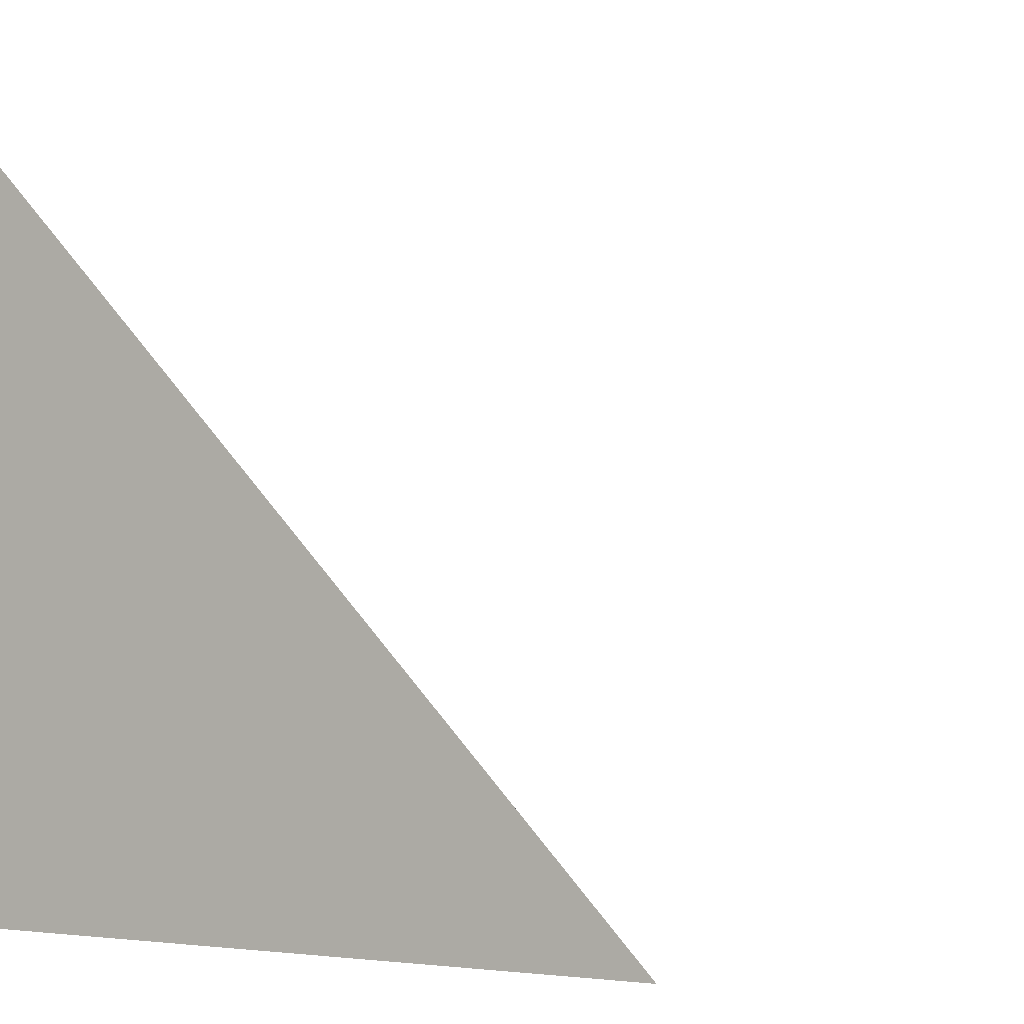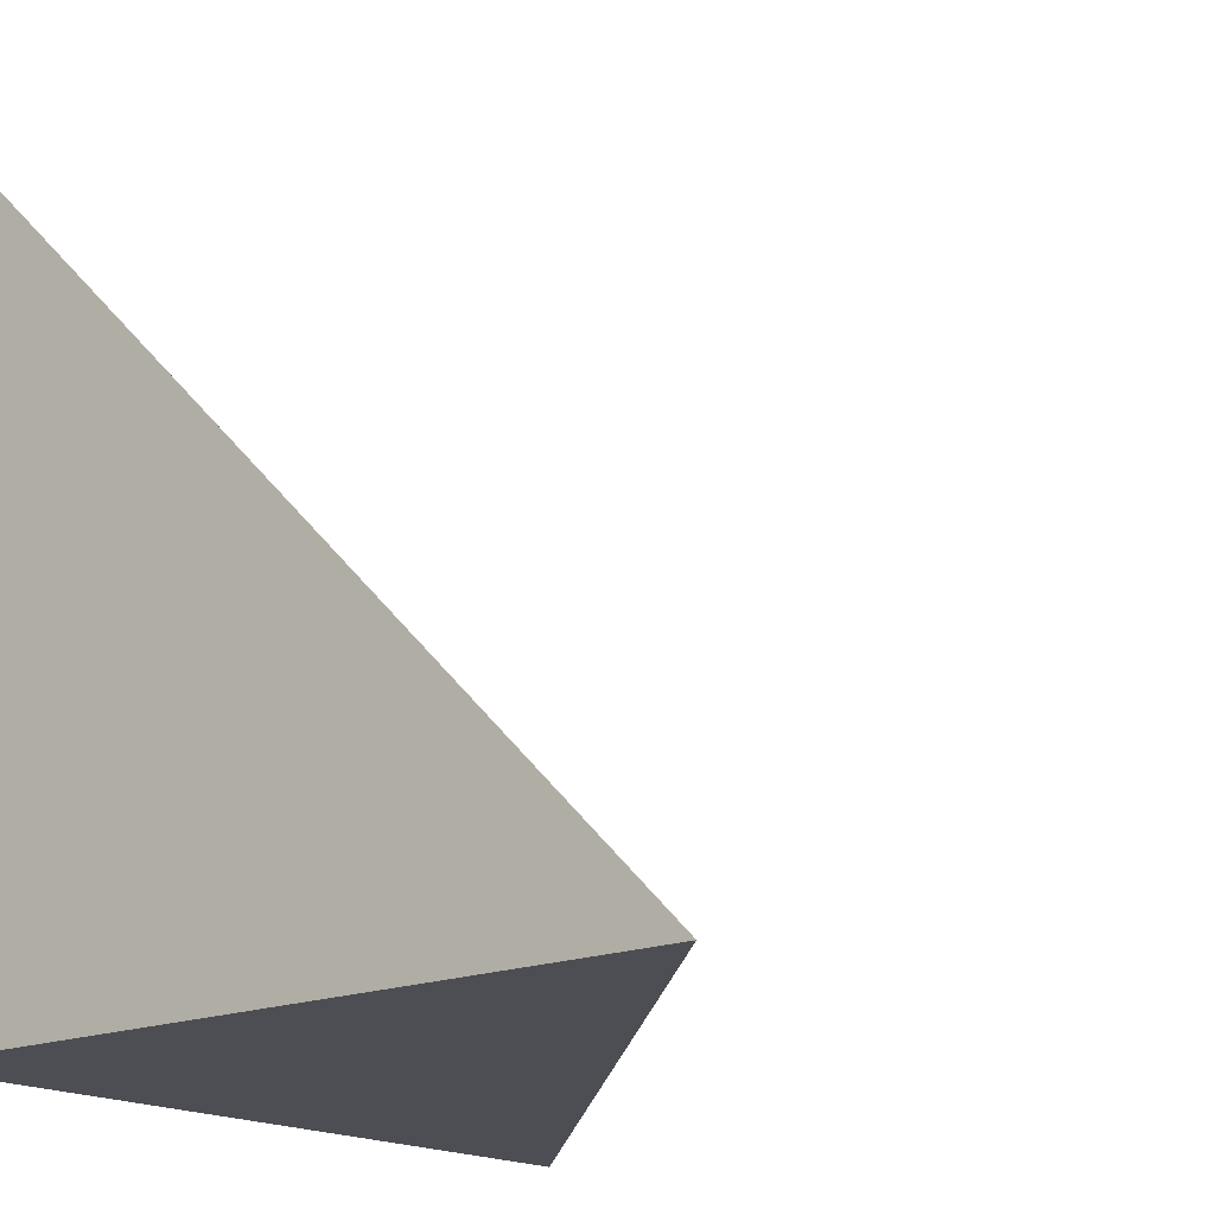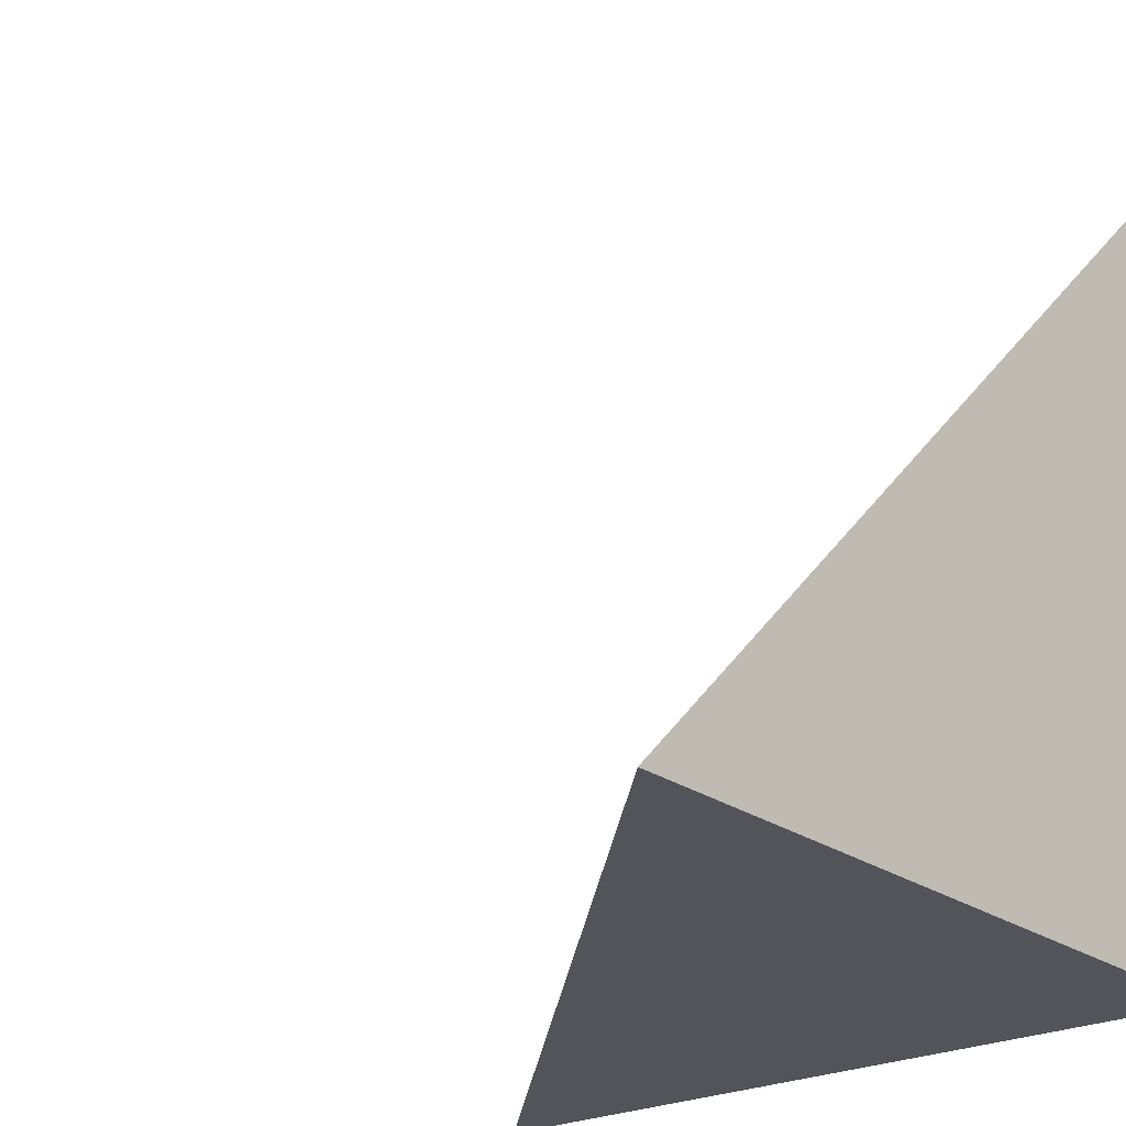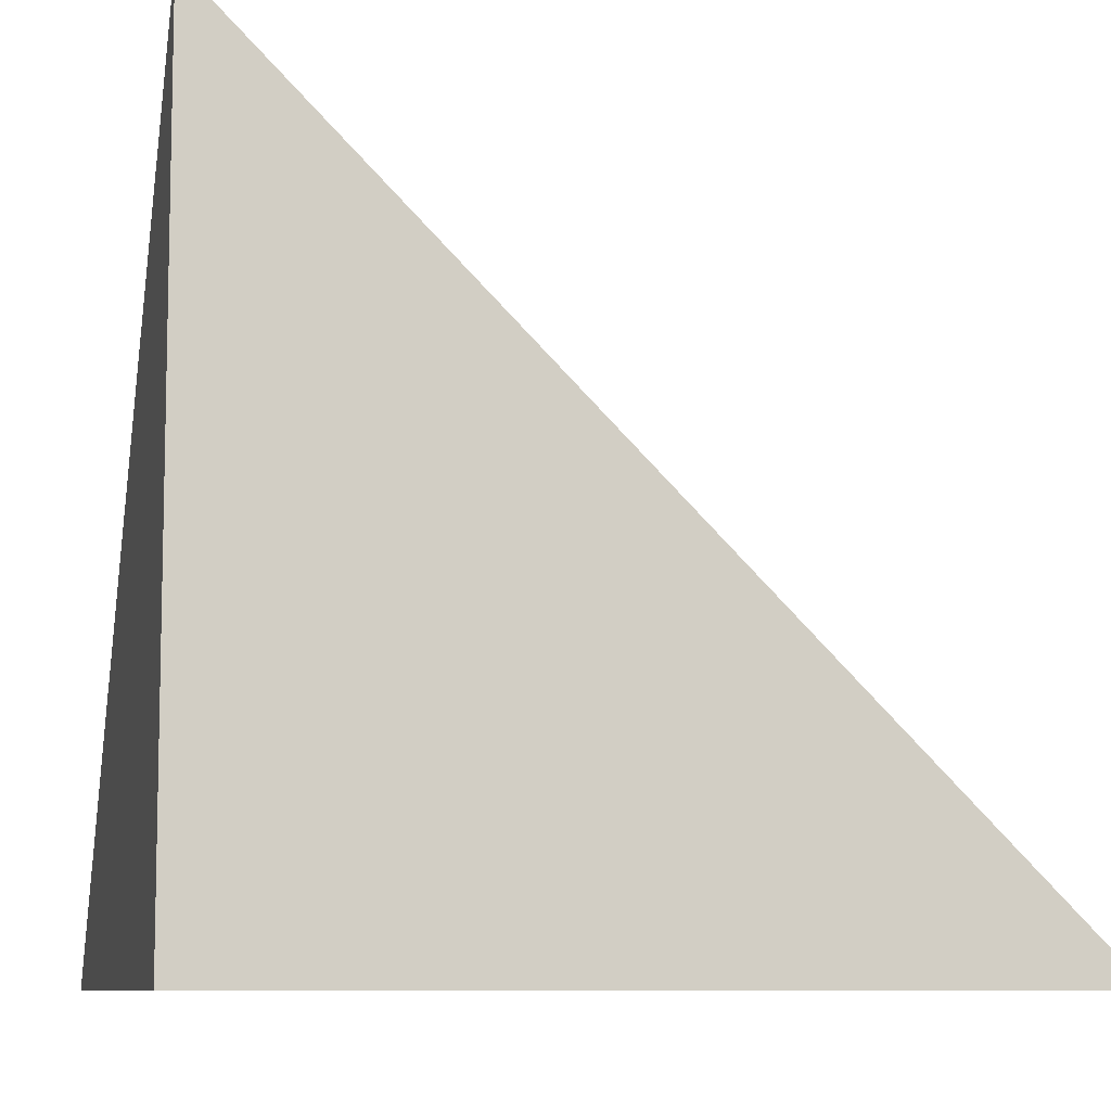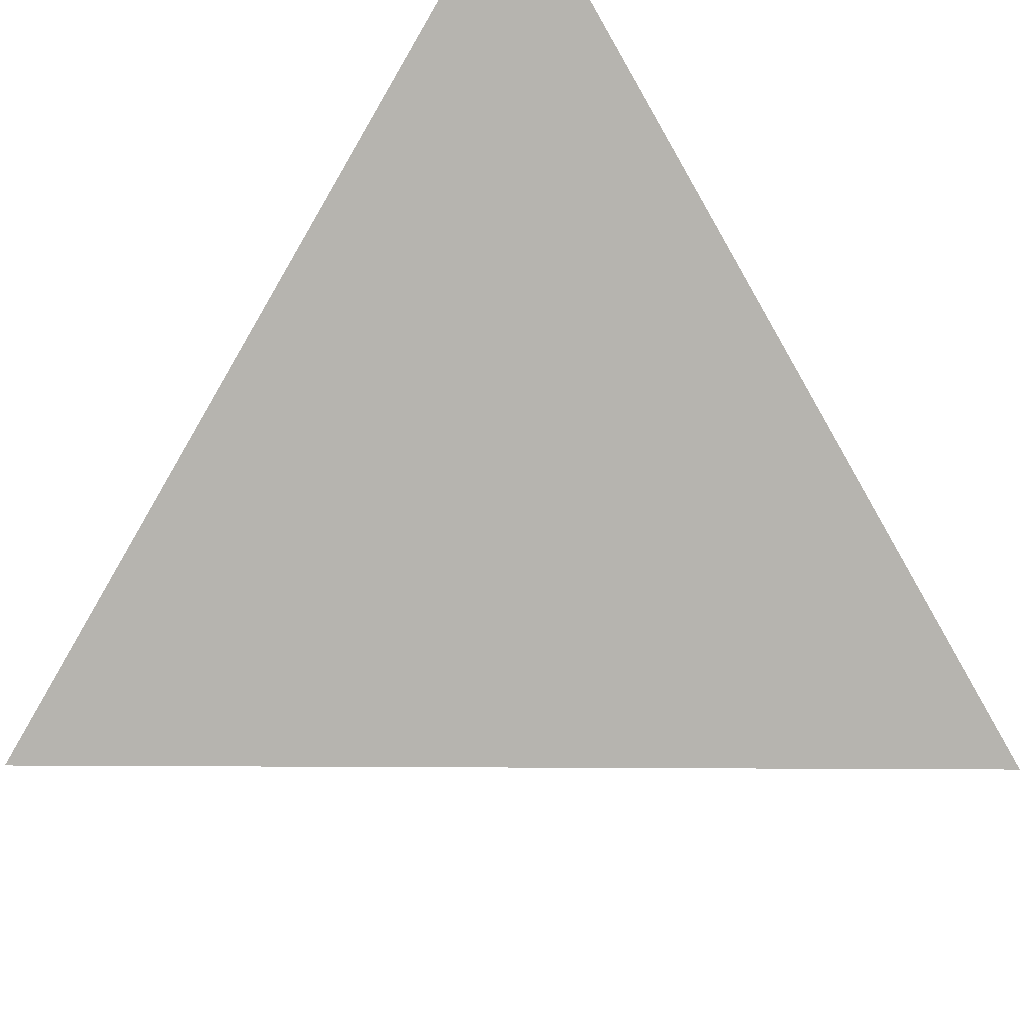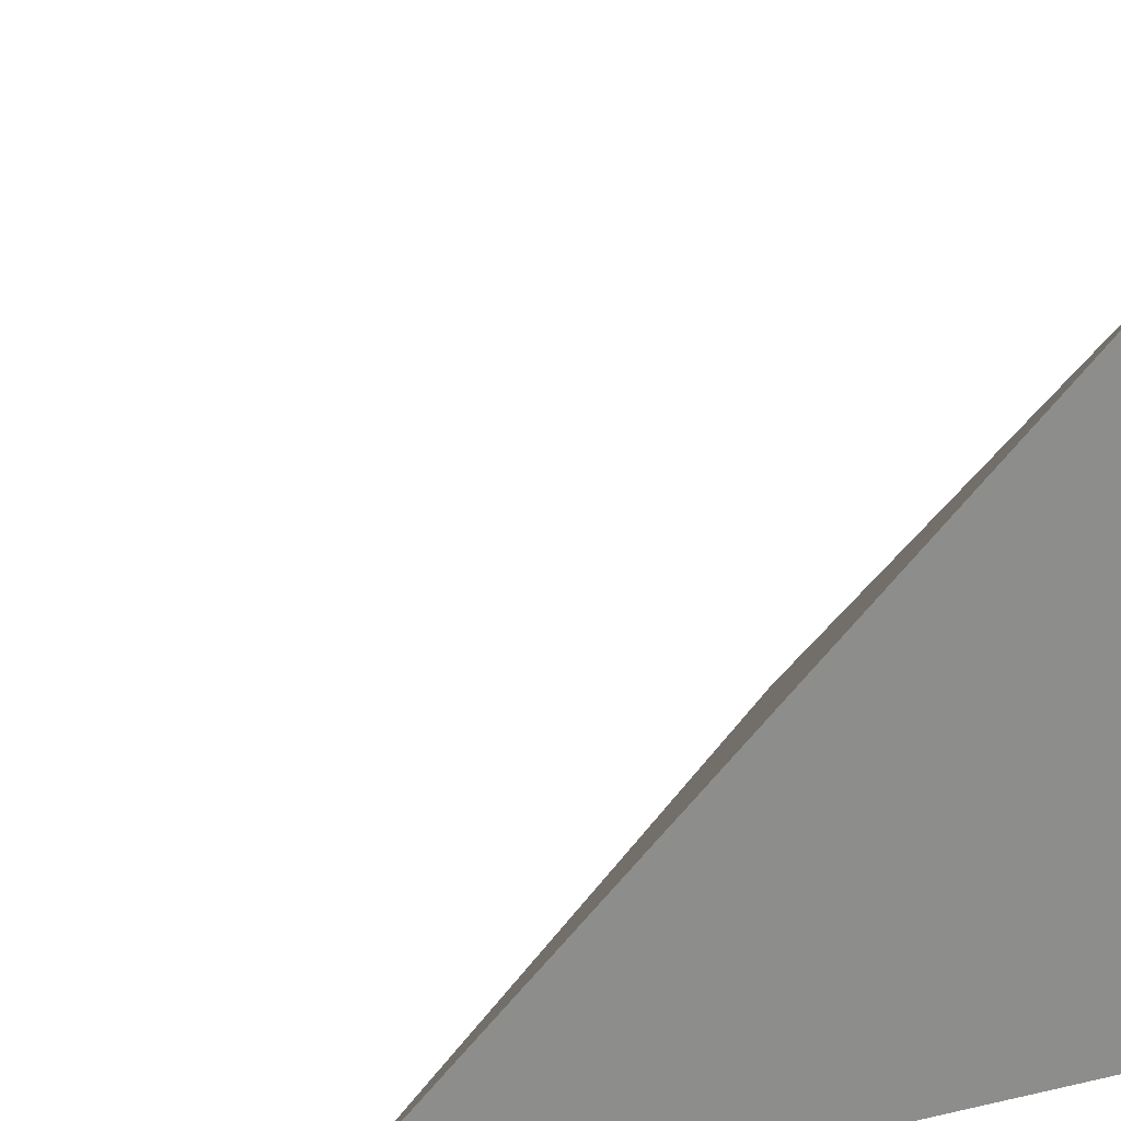
<metadata>
{"format":"obj","ext":"obj","renderer":"f3d","projection":"perspective","resolution":1024,"background":"white","views":[{"elev":-2.6,"azim":33.3,"up":"+Z"},{"elev":-17.4,"azim":39.2,"up":"+Z"},{"elev":-23.7,"azim":129.8,"up":"+Y"},{"elev":-8.6,"azim":-103.1,"up":"+Y"},{"elev":44.6,"azim":45.3,"up":"+Y"},{"elev":25.3,"azim":-109.9,"up":"+Z"}]}
</metadata>
<code>
v  1  0.9903  1
v  2  0.9903  1
v  1  1.99  1
v  1  0.9903  2
f 1 3 2
f 1 4 3
f 1 2 4
f 2 3 4

</code>
